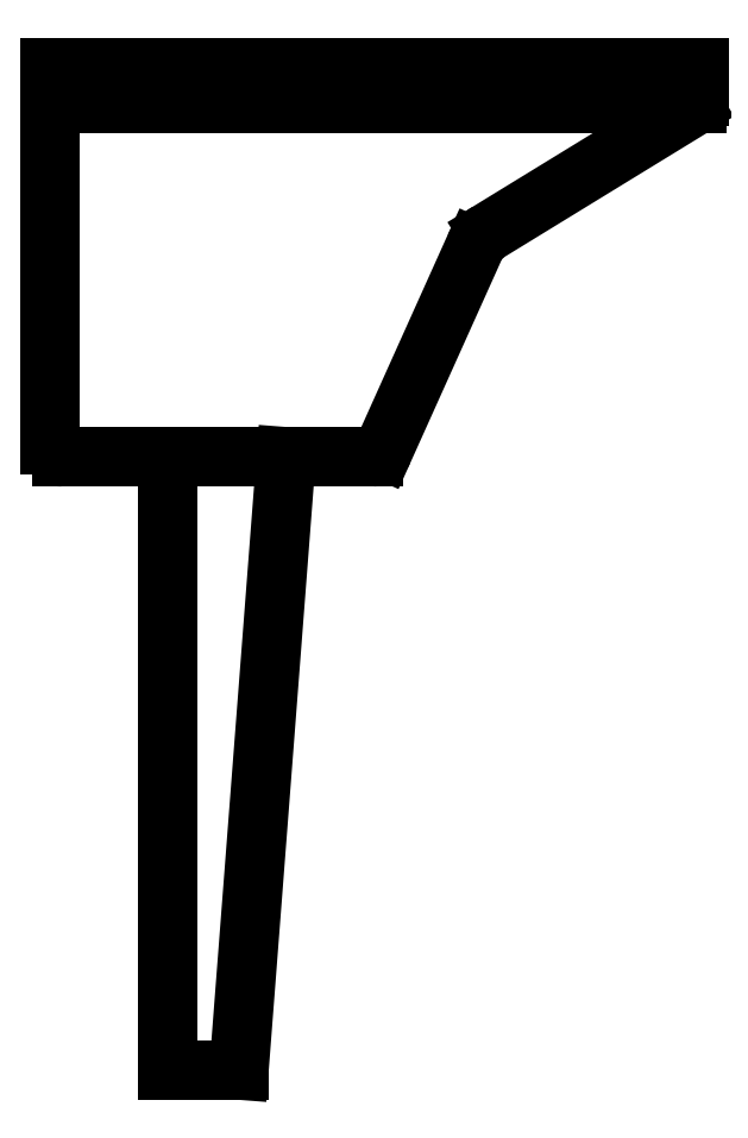
<metadata>
{"format":"dxf","ext":"dxf","renderer":"ezdxf+matplotlib","layout":"modelspace","background":"white","min_lineweight":24,"dpi":150}
</metadata>
<code>
0
SECTION
2
ENTITIES
0
ARC
8
0
10
6714
20
3858
30
0
40
0.01
50
301.5
51
360
0
ARC
8
0
10
6714
20
3858
30
0
40
0.01
50
270
51
335.8
0
ARC
8
0
10
6714
20
3858
30
0
40
0.01
50
180
51
270
0
ARC
8
0
10
6714
20
3858
30
0
40
0.03
50
121.5
51
155.8
0
LINE
8
0
10
6714
20
3858
30
0
11
6714
21
3858
31
0
0
LINE
8
0
10
6714
20
3858
30
0
11
6714
21
3858
31
0
0
LINE
8
0
10
6714
20
3858
30
0
11
6714
21
3857
31
0
0
LINE
8
0
10
6714
20
3858
30
0
11
6714
21
3858
31
0
0
LINE
8
0
10
6714
20
3858
30
0
11
6714
21
3857
31
0
0
LINE
8
0
10
6714
20
3858
30
0
11
6714
21
3858
31
0
0
LINE
8
0
10
6714
20
3858
30
0
11
6714
21
3858
31
0
0
LINE
8
0
10
6714
20
3857
30
0
11
6714
21
3857
31
0
0
LINE
8
0
10
6714
20
3858
30
0
11
6714
21
3858
31
0
0
LINE
8
0
10
6714
20
3858
30
0
11
6714
21
3858
31
0
0
ENDSEC
0
EOF

</code>
